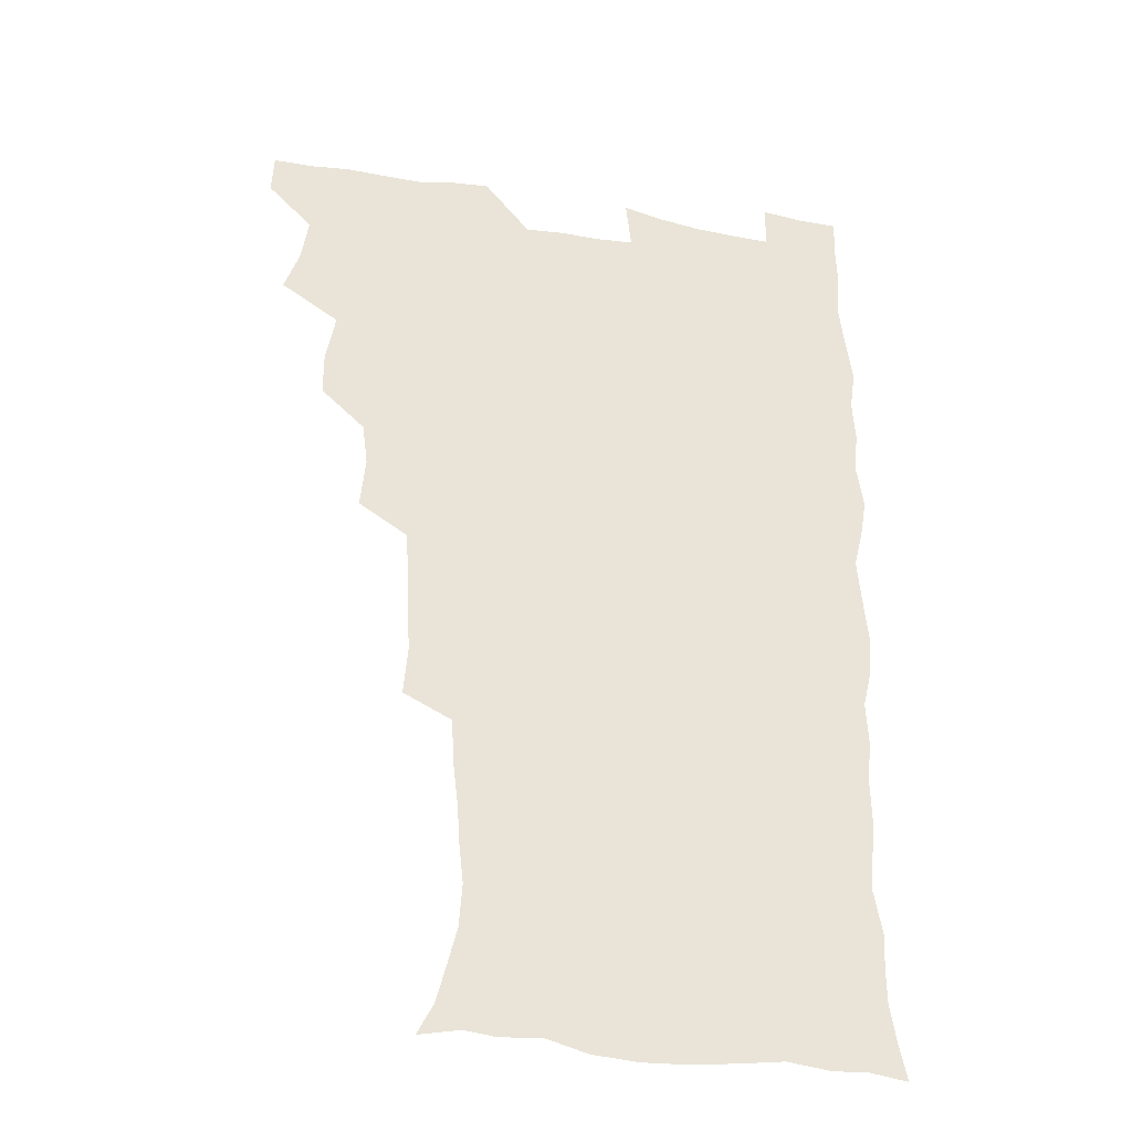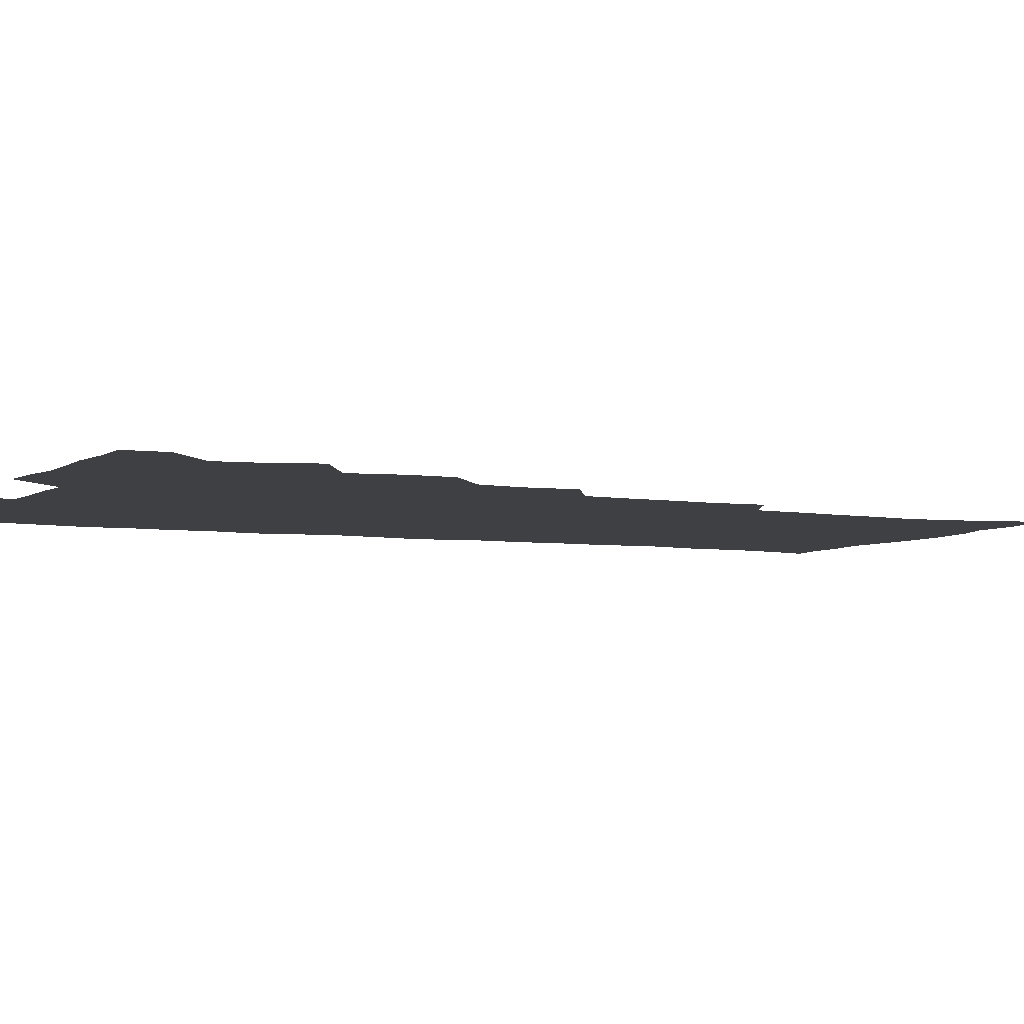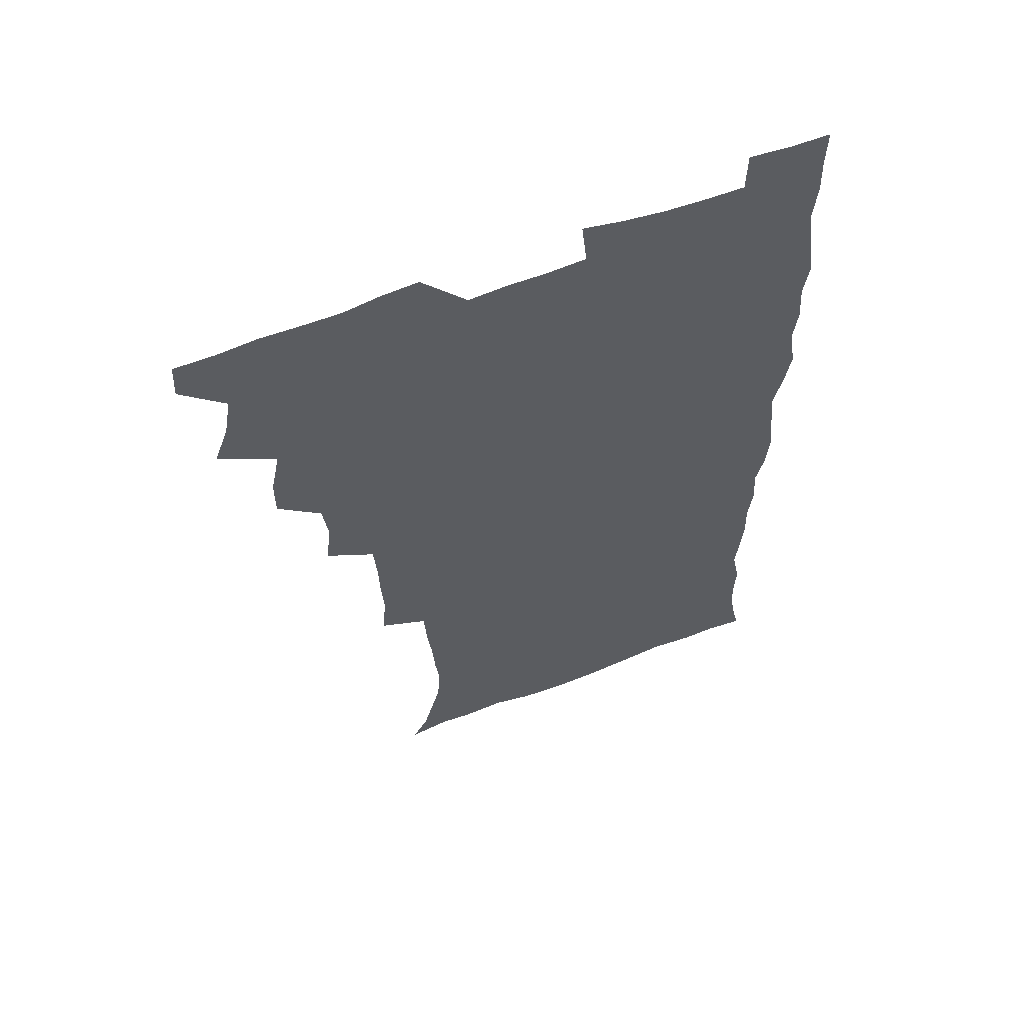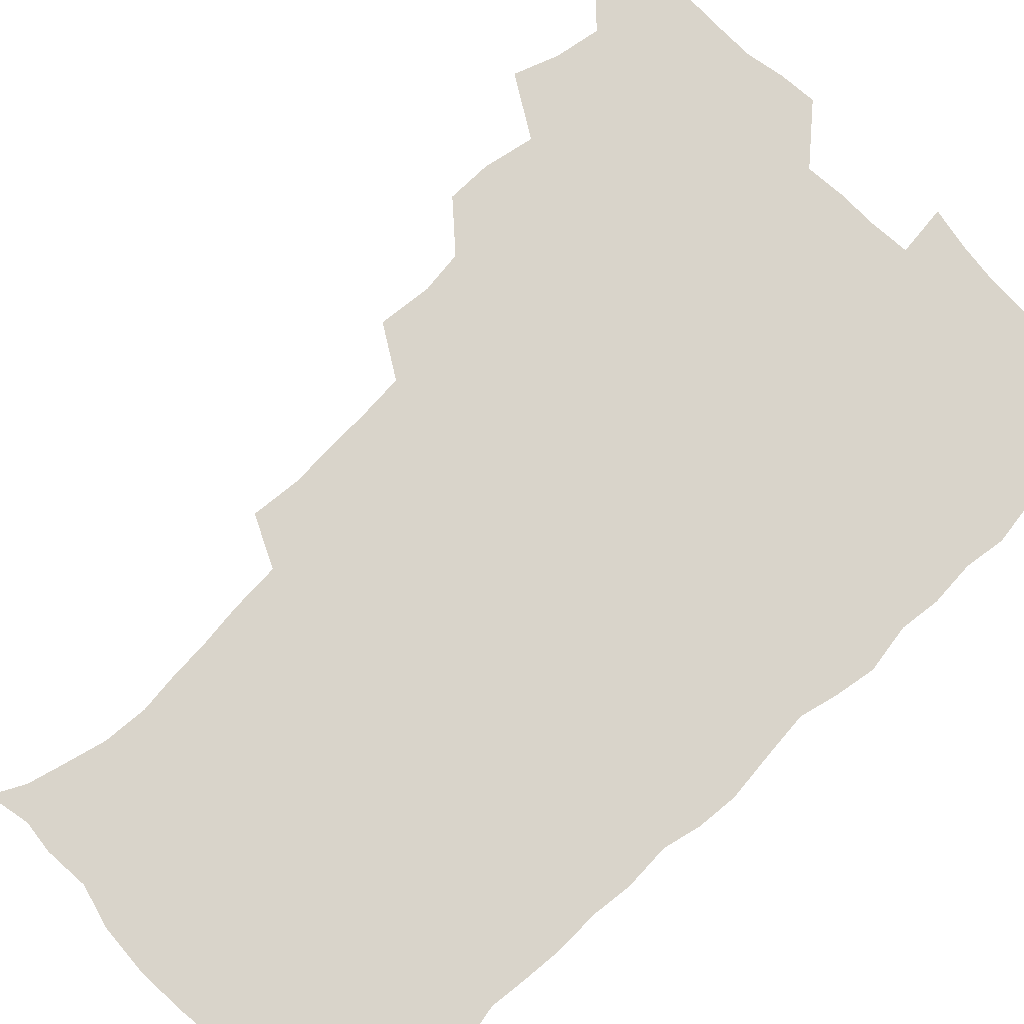
<metadata>
{"format":"obj","ext":"obj","renderer":"f3d","projection":"perspective","resolution":1024,"background":"white","views":[{"elev":-32.3,"azim":-14.1,"up":"+Y"},{"elev":-5.1,"azim":-116.0,"up":"+Z"},{"elev":60.7,"azim":-21.3,"up":"+Y"},{"elev":74.8,"azim":45.7,"up":"+Z"}]}
</metadata>
<code>
v 480 540.1 0
v 480.8 555 0
v 488.2 491.8 0
v 494 507.7 0
v 496.7 524.3 0
v 497.2 539.4 0
v 496.1 555.1 0
v 506.3 443.8 0
v 506.4 459.9 0
v 510.1 478.5 0
v 513.9 495.1 0
v 511.7 509.3 0
v 513.6 524.4 0
v 513 539.1 0
v 510.9 556.7 0
v 523 394.4 0
v 524.9 413.7 0
v 522.9 429.3 0
v 526.7 448.3 0
v 526.7 464.3 0
v 526.3 479.5 0
v 527.7 495 0
v 528.5 510 0
v 528.7 524.4 0
v 528.2 538.6 0
v 526 556.3 0
v 542.3 316.5 0
v 544 334.9 0
v 543 350.1 0
v 542.6 366.4 0
v 541.4 383.2 0
v 540.9 400.4 0
v 541 417.3 0
v 543.9 436.1 0
v 542.1 450 0
v 543.4 466 0
v 544 481.3 0
v 542.7 495.6 0
v 543.5 510.1 0
v 543.2 524.6 0
v 542.3 539.3 0
v 540.8 556.3 0
v 551.5 189.1 0
v 557.6 200.6 0
v 560.9 213 0
v 564.9 228.7 0
v 566.1 244.8 0
v 564.5 259 0
v 563.5 274.5 0
v 561.7 289.5 0
v 560.6 307.7 0
v 560.6 325.9 0
v 559.7 341.2 0
v 559.3 357.1 0
v 558.6 372.7 0
v 558 388.8 0
v 558.4 405.7 0
v 558.3 421.6 0
v 558.1 436.8 0
v 559.8 453.3 0
v 558.6 467.1 0
v 559.2 482 0
v 560.3 496.3 0
v 558.7 510.7 0
v 557.6 525.5 0
v 556.6 540.6 0
v 554.9 558.9 0
v 567.1 192.2 0
v 570 203 0
v 577.3 221.8 0
v 579.1 237.4 0
v 579.3 252.5 0
v 578.9 267.9 0
v 577.2 281.7 0
v 575.4 295.9 0
v 576.2 315.4 0
v 575.8 331.4 0
v 575.3 346.4 0
v 575.2 362.2 0
v 573.7 376.4 0
v 574.2 393.2 0
v 573.1 407.3 0
v 574 423.9 0
v 573.4 438.4 0
v 573.9 453.6 0
v 573.9 468.1 0
v 574.2 482.6 0
v 573.7 496.7 0
v 574.2 510.6 0
v 572.9 525 0
v 571.4 540.6 0
v 568.8 560 0
v 578.9 190.8 0
v 587.7 210 0
v 591.9 227.8 0
v 592 241.5 0
v 593.3 259.5 0
v 592.1 272.6 0
v 590.8 286.3 0
v 590.8 303.5 0
v 589.9 318 0
v 588.8 332.2 0
v 590.3 350.9 0
v 589.5 364.6 0
v 588.6 379.2 0
v 588.5 394.8 0
v 588.8 410.1 0
v 589 425.5 0
v 588.3 439.4 0
v 588.4 454.2 0
v 589.2 469.4 0
v 588.9 483 0
v 588.4 497 0
v 588.1 511.1 0
v 587 525.9 0
v 586.1 540.4 0
v 595.2 191.9 0
v 601.8 211 0
v 604.4 228.3 0
v 605.3 244.3 0
v 605.5 259.6 0
v 604.8 273.7 0
v 604.4 289.5 0
v 604 305 0
v 603.8 321.2 0
v 604.2 337.9 0
v 603.4 349.9 0
v 603.2 366.3 0
v 603 381.5 0
v 603.5 397.7 0
v 602.9 410.7 0
v 603.1 426 0
v 602.8 440.2 0
v 602.7 454.6 0
v 602.9 468.9 0
v 603 483 0
v 603.2 497.1 0
v 602.6 511.3 0
v 601.4 526.5 0
v 600.6 541.5 0
v 610.7 187.7 0
v 616.6 212.9 0
v 618.2 230.4 0
v 618.4 245.2 0
v 618.6 261.5 0
v 618.1 275.7 0
v 617.6 290 0
v 617.6 307.2 0
v 617.6 323.8 0
v 617.3 338.3 0
v 617 351.4 0
v 617 367 0
v 616.8 381.7 0
v 616.8 397 0
v 616.6 410.1 0
v 617 426.7 0
v 616.8 440.4 0
v 617.1 455.3 0
v 617.2 469.4 0
v 617.1 483 0
v 617.2 497.2 0
v 617.3 511.1 0
v 617.3 525.1 0
v 615.8 541.4 0
v 628.2 186.5 0
v 630.9 211.4 0
v 631.6 230.4 0
v 631.7 246.6 0
v 631.7 262.5 0
v 631.5 276.8 0
v 631.3 292.7 0
v 631 307.6 0
v 630.9 323.2 0
v 630.7 337.9 0
v 630.7 352.3 0
v 630.6 367 0
v 630.6 382.7 0
v 630.6 396.7 0
v 630.7 411.4 0
v 630.8 426.9 0
v 630.8 440.6 0
v 631 455.1 0
v 631.1 469.2 0
v 631.2 483.1 0
v 631.4 497.2 0
v 631.5 511.1 0
v 631.5 524.9 0
v 630.5 542.4 0
v 628.4 560.9 0
v 645.9 187.2 0
v 645.6 212.7 0
v 645.2 230.5 0
v 645.2 245.1 0
v 644.8 262.2 0
v 644.9 277.6 0
v 644.6 292.5 0
v 644.2 309 0
v 644.3 323.4 0
v 644.3 337.1 0
v 644.3 351.5 0
v 644.2 367.6 0
v 644.3 382.3 0
v 644.4 396.8 0
v 644.5 411.4 0
v 644.5 426.5 0
v 644.8 440.6 0
v 644.9 455.1 0
v 645.2 469.1 0
v 645.5 483.7 0
v 645.7 497.4 0
v 645.7 511.1 0
v 645.7 525.6 0
v 645.4 541 0
v 644 557.8 0
v 663.4 189.3 0
v 660.4 211.8 0
v 659.2 229 0
v 658.4 245.2 0
v 660 256.8 0
v 658.1 276.2 0
v 658 291.4 0
v 657.8 306.7 0
v 657.5 322.7 0
v 657.7 337.4 0
v 657.8 351.8 0
v 657.8 366.9 0
v 658 381.6 0
v 658.4 395.7 0
v 658.4 410.7 0
v 658.8 425.1 0
v 658.8 440 0
v 659.5 453.9 0
v 659.3 468.9 0
v 659.5 483.1 0
v 659.5 497.4 0
v 660 511.5 0
v 660.1 525.8 0
v 660.4 540 0
v 659.6 555.9 0
v 679.7 191.5 0
v 675.5 210.4 0
v 672.6 229.4 0
v 672.9 242.7 0
v 672.4 257.8 0
v 670.5 277.7 0
v 671.2 290.7 0
v 670.5 307.5 0
v 670.5 322.2 0
v 671 336.3 0
v 671.6 350.3 0
v 671.1 366.4 0
v 671.9 380.2 0
v 672.2 394.6 0
v 673.6 408.1 0
v 673.4 423.3 0
v 672.9 439 0
v 673.6 453.3 0
v 673.7 468 0
v 673.2 483.4 0
v 673.8 497.2 0
v 674.3 511.3 0
v 674.8 525.8 0
v 674.9 540.4 0
v 674.9 555.2 0
v 696.2 189.5 0
v 690.7 208.2 0
v 686.2 227.9 0
v 686.2 241.8 0
v 685.1 258 0
v 685.4 272.5 0
v 684.3 289 0
v 685 303.1 0
v 683.4 320.4 0
v 685.5 333.1 0
v 685.7 348 0
v 686.8 362.2 0
v 686.2 377.9 0
v 686.8 392.3 0
v 687.7 406.6 0
v 687.4 422.4 0
v 688.4 436.5 0
v 688.2 451.9 0
v 688.5 466.7 0
v 688.1 481.9 0
v 688.8 496.2 0
v 688.9 511 0
v 689.4 525.5 0
v 689.7 539.9 0
v 690 555.1 0
v 690.2 571.6 0
v 709.9 190.2 0
v 705.1 206.5 0
v 703.2 221.5 0
v 701.6 236.8 0
v 699.1 254 0
v 699.3 268.2 0
v 699.5 283.1 0
v 699.2 298.8 0
v 700.3 313 0
v 700.6 328.1 0
v 701.2 342.9 0
v 703.2 356.7 0
v 702.9 372.5 0
v 702.4 388.3 0
v 702.9 403.5 0
v 702.6 419.4 0
v 702.5 434.8 0
v 704.6 448.7 0
v 704.6 464.1 0
v 702.6 480.6 0
v 704.5 494.6 0
v 704.4 509.8 0
v 704.1 525.1 0
v 704.2 539.6 0
v 705.4 555 0
v 705.8 570.2 0
v 723.9 188.1 0
v 720.9 202 0
v 718.5 216.1 0
v 718.4 228.9 0
v 718.9 242.2 0
v 715.6 259.8 0
v 717 273.3 0
v 718.1 287.6 0
v 717.7 303.8 0
v 719.3 318.3 0
v 718.3 335.2 0
v 721.5 348.6 0
v 722.7 363.4 0
v 720.8 380.7 0
v 719.2 398.3 0
v 722.6 412.3 0
v 725 426.9 0
v 722.2 444.4 0
v 723.8 459 0
v 722.7 475.4 0
v 724.7 490 0
v 722.2 507 0
v 720 524.3 0
v 721.4 539.5 0
v 720.8 554.9 0
v 721.1 570.2 0
f 5 6 1
f 1 6 2
f 6 7 2
f 10 11 3
f 3 11 4
f 11 12 4
f 4 12 5
f 12 13 5
f 5 13 6
f 13 14 6
f 6 14 7
f 14 15 7
f 18 19 8
f 8 19 9
f 19 20 9
f 9 20 10
f 20 21 10
f 10 21 11
f 21 22 11
f 11 22 12
f 22 23 12
f 12 23 13
f 23 24 13
f 13 24 14
f 24 25 14
f 14 25 15
f 25 26 15
f 31 32 16
f 16 32 17
f 32 33 17
f 17 33 18
f 33 34 18
f 18 34 19
f 34 35 19
f 19 35 20
f 35 36 20
f 20 36 21
f 36 37 21
f 21 37 22
f 37 38 22
f 22 38 23
f 38 39 23
f 23 39 24
f 39 40 24
f 24 40 25
f 40 41 25
f 25 41 26
f 41 42 26
f 51 52 27
f 27 52 28
f 52 53 28
f 28 53 29
f 53 54 29
f 29 54 30
f 54 55 30
f 30 55 31
f 55 56 31
f 31 56 32
f 56 57 32
f 32 57 33
f 57 58 33
f 33 58 34
f 58 59 34
f 34 59 35
f 59 60 35
f 35 60 36
f 60 61 36
f 36 61 37
f 61 62 37
f 37 62 38
f 62 63 38
f 38 63 39
f 63 64 39
f 39 64 40
f 64 65 40
f 40 65 41
f 65 66 41
f 41 66 42
f 66 67 42
f 43 68 44
f 68 69 44
f 44 69 45
f 69 70 45
f 45 70 46
f 70 71 46
f 46 71 47
f 71 72 47
f 47 72 48
f 72 73 48
f 48 73 49
f 73 74 49
f 49 74 50
f 74 75 50
f 50 75 51
f 75 76 51
f 51 76 52
f 76 77 52
f 52 77 53
f 77 78 53
f 53 78 54
f 78 79 54
f 54 79 55
f 79 80 55
f 55 80 56
f 80 81 56
f 56 81 57
f 81 82 57
f 57 82 58
f 82 83 58
f 58 83 59
f 83 84 59
f 59 84 60
f 84 85 60
f 60 85 61
f 85 86 61
f 61 86 62
f 86 87 62
f 62 87 63
f 87 88 63
f 63 88 64
f 88 89 64
f 64 89 65
f 89 90 65
f 65 90 66
f 90 91 66
f 66 91 67
f 91 92 67
f 68 93 69
f 93 94 69
f 69 94 70
f 94 95 70
f 70 95 71
f 95 96 71
f 71 96 72
f 96 97 72
f 72 97 73
f 97 98 73
f 73 98 74
f 98 99 74
f 74 99 75
f 99 100 75
f 75 100 76
f 100 101 76
f 76 101 77
f 101 102 77
f 77 102 78
f 102 103 78
f 78 103 79
f 103 104 79
f 79 104 80
f 104 105 80
f 80 105 81
f 105 106 81
f 81 106 82
f 106 107 82
f 82 107 83
f 107 108 83
f 83 108 84
f 108 109 84
f 84 109 85
f 109 110 85
f 85 110 86
f 110 111 86
f 86 111 87
f 111 112 87
f 87 112 88
f 112 113 88
f 88 113 89
f 113 114 89
f 89 114 90
f 114 115 90
f 90 115 91
f 115 116 91
f 91 116 92
f 93 117 94
f 117 118 94
f 94 118 95
f 118 119 95
f 95 119 96
f 119 120 96
f 96 120 97
f 120 121 97
f 97 121 98
f 121 122 98
f 98 122 99
f 122 123 99
f 99 123 100
f 123 124 100
f 100 124 101
f 124 125 101
f 101 125 102
f 125 126 102
f 102 126 103
f 126 127 103
f 103 127 104
f 127 128 104
f 104 128 105
f 128 129 105
f 105 129 106
f 129 130 106
f 106 130 107
f 130 131 107
f 107 131 108
f 131 132 108
f 108 132 109
f 132 133 109
f 109 133 110
f 133 134 110
f 110 134 111
f 134 135 111
f 111 135 112
f 135 136 112
f 112 136 113
f 136 137 113
f 113 137 114
f 137 138 114
f 114 138 115
f 138 139 115
f 115 139 116
f 139 140 116
f 117 141 118
f 141 142 118
f 118 142 119
f 142 143 119
f 119 143 120
f 143 144 120
f 120 144 121
f 144 145 121
f 121 145 122
f 145 146 122
f 122 146 123
f 146 147 123
f 123 147 124
f 147 148 124
f 124 148 125
f 148 149 125
f 125 149 126
f 149 150 126
f 126 150 127
f 150 151 127
f 127 151 128
f 151 152 128
f 128 152 129
f 152 153 129
f 129 153 130
f 153 154 130
f 130 154 131
f 154 155 131
f 131 155 132
f 155 156 132
f 132 156 133
f 156 157 133
f 133 157 134
f 157 158 134
f 134 158 135
f 158 159 135
f 135 159 136
f 159 160 136
f 136 160 137
f 160 161 137
f 137 161 138
f 161 162 138
f 138 162 139
f 162 163 139
f 139 163 140
f 163 164 140
f 141 165 142
f 165 166 142
f 142 166 143
f 166 167 143
f 143 167 144
f 167 168 144
f 144 168 145
f 168 169 145
f 145 169 146
f 169 170 146
f 146 170 147
f 170 171 147
f 147 171 148
f 171 172 148
f 148 172 149
f 172 173 149
f 149 173 150
f 173 174 150
f 150 174 151
f 174 175 151
f 151 175 152
f 175 176 152
f 152 176 153
f 176 177 153
f 153 177 154
f 177 178 154
f 154 178 155
f 178 179 155
f 155 179 156
f 179 180 156
f 156 180 157
f 180 181 157
f 157 181 158
f 181 182 158
f 158 182 159
f 182 183 159
f 159 183 160
f 183 184 160
f 160 184 161
f 184 185 161
f 161 185 162
f 185 186 162
f 162 186 163
f 186 187 163
f 163 187 164
f 187 188 164
f 165 190 166
f 190 191 166
f 166 191 167
f 191 192 167
f 167 192 168
f 192 193 168
f 168 193 169
f 193 194 169
f 169 194 170
f 194 195 170
f 170 195 171
f 195 196 171
f 171 196 172
f 196 197 172
f 172 197 173
f 197 198 173
f 173 198 174
f 198 199 174
f 174 199 175
f 199 200 175
f 175 200 176
f 200 201 176
f 176 201 177
f 201 202 177
f 177 202 178
f 202 203 178
f 178 203 179
f 203 204 179
f 179 204 180
f 204 205 180
f 180 205 181
f 205 206 181
f 181 206 182
f 206 207 182
f 182 207 183
f 207 208 183
f 183 208 184
f 208 209 184
f 184 209 185
f 209 210 185
f 185 210 186
f 210 211 186
f 186 211 187
f 211 212 187
f 187 212 188
f 212 213 188
f 188 213 189
f 213 214 189
f 190 215 191
f 215 216 191
f 191 216 192
f 216 217 192
f 192 217 193
f 217 218 193
f 193 218 194
f 218 219 194
f 194 219 195
f 219 220 195
f 195 220 196
f 220 221 196
f 196 221 197
f 221 222 197
f 197 222 198
f 222 223 198
f 198 223 199
f 223 224 199
f 199 224 200
f 224 225 200
f 200 225 201
f 225 226 201
f 201 226 202
f 226 227 202
f 202 227 203
f 227 228 203
f 203 228 204
f 228 229 204
f 204 229 205
f 229 230 205
f 205 230 206
f 230 231 206
f 206 231 207
f 231 232 207
f 207 232 208
f 232 233 208
f 208 233 209
f 233 234 209
f 209 234 210
f 234 235 210
f 210 235 211
f 235 236 211
f 211 236 212
f 236 237 212
f 212 237 213
f 237 238 213
f 213 238 214
f 238 239 214
f 215 240 216
f 240 241 216
f 216 241 217
f 241 242 217
f 217 242 218
f 242 243 218
f 218 243 219
f 243 244 219
f 219 244 220
f 244 245 220
f 220 245 221
f 245 246 221
f 221 246 222
f 246 247 222
f 222 247 223
f 247 248 223
f 223 248 224
f 248 249 224
f 224 249 225
f 249 250 225
f 225 250 226
f 250 251 226
f 226 251 227
f 251 252 227
f 227 252 228
f 252 253 228
f 228 253 229
f 253 254 229
f 229 254 230
f 254 255 230
f 230 255 231
f 255 256 231
f 231 256 232
f 256 257 232
f 232 257 233
f 257 258 233
f 233 258 234
f 258 259 234
f 234 259 235
f 259 260 235
f 235 260 236
f 260 261 236
f 236 261 237
f 261 262 237
f 237 262 238
f 262 263 238
f 238 263 239
f 263 264 239
f 240 265 241
f 265 266 241
f 241 266 242
f 266 267 242
f 242 267 243
f 267 268 243
f 243 268 244
f 268 269 244
f 244 269 245
f 269 270 245
f 245 270 246
f 270 271 246
f 246 271 247
f 271 272 247
f 247 272 248
f 272 273 248
f 248 273 249
f 273 274 249
f 249 274 250
f 274 275 250
f 250 275 251
f 275 276 251
f 251 276 252
f 276 277 252
f 252 277 253
f 277 278 253
f 253 278 254
f 278 279 254
f 254 279 255
f 279 280 255
f 255 280 256
f 280 281 256
f 256 281 257
f 281 282 257
f 257 282 258
f 282 283 258
f 258 283 259
f 283 284 259
f 259 284 260
f 284 285 260
f 260 285 261
f 285 286 261
f 261 286 262
f 286 287 262
f 262 287 263
f 287 288 263
f 263 288 264
f 288 289 264
f 265 291 266
f 291 292 266
f 266 292 267
f 292 293 267
f 267 293 268
f 293 294 268
f 268 294 269
f 294 295 269
f 269 295 270
f 295 296 270
f 270 296 271
f 296 297 271
f 271 297 272
f 297 298 272
f 272 298 273
f 298 299 273
f 273 299 274
f 299 300 274
f 274 300 275
f 300 301 275
f 275 301 276
f 301 302 276
f 276 302 277
f 302 303 277
f 277 303 278
f 303 304 278
f 278 304 279
f 304 305 279
f 279 305 280
f 305 306 280
f 280 306 281
f 306 307 281
f 281 307 282
f 307 308 282
f 282 308 283
f 308 309 283
f 283 309 284
f 309 310 284
f 284 310 285
f 310 311 285
f 285 311 286
f 311 312 286
f 286 312 287
f 312 313 287
f 287 313 288
f 313 314 288
f 288 314 289
f 314 315 289
f 289 315 290
f 315 316 290
f 291 317 292
f 317 318 292
f 292 318 293
f 318 319 293
f 293 319 294
f 319 320 294
f 294 320 295
f 320 321 295
f 295 321 296
f 321 322 296
f 296 322 297
f 322 323 297
f 297 323 298
f 323 324 298
f 298 324 299
f 324 325 299
f 299 325 300
f 325 326 300
f 300 326 301
f 326 327 301
f 301 327 302
f 327 328 302
f 302 328 303
f 328 329 303
f 303 329 304
f 329 330 304
f 304 330 305
f 330 331 305
f 305 331 306
f 331 332 306
f 306 332 307
f 332 333 307
f 307 333 308
f 333 334 308
f 308 334 309
f 334 335 309
f 309 335 310
f 335 336 310
f 310 336 311
f 336 337 311
f 311 337 312
f 337 338 312
f 312 338 313
f 338 339 313
f 313 339 314
f 339 340 314
f 314 340 315
f 340 341 315
f 315 341 316
f 341 342 316

</code>
